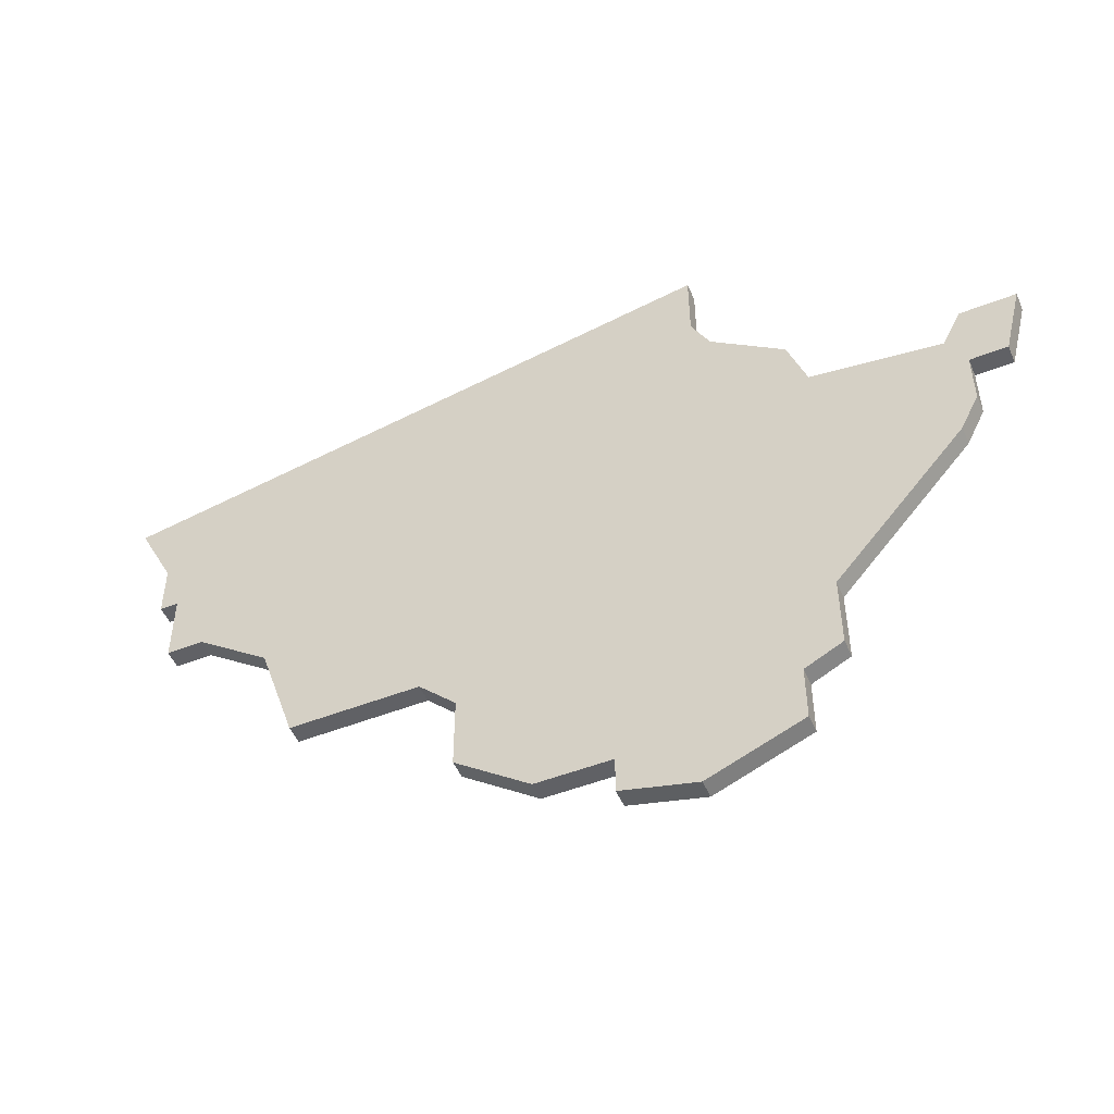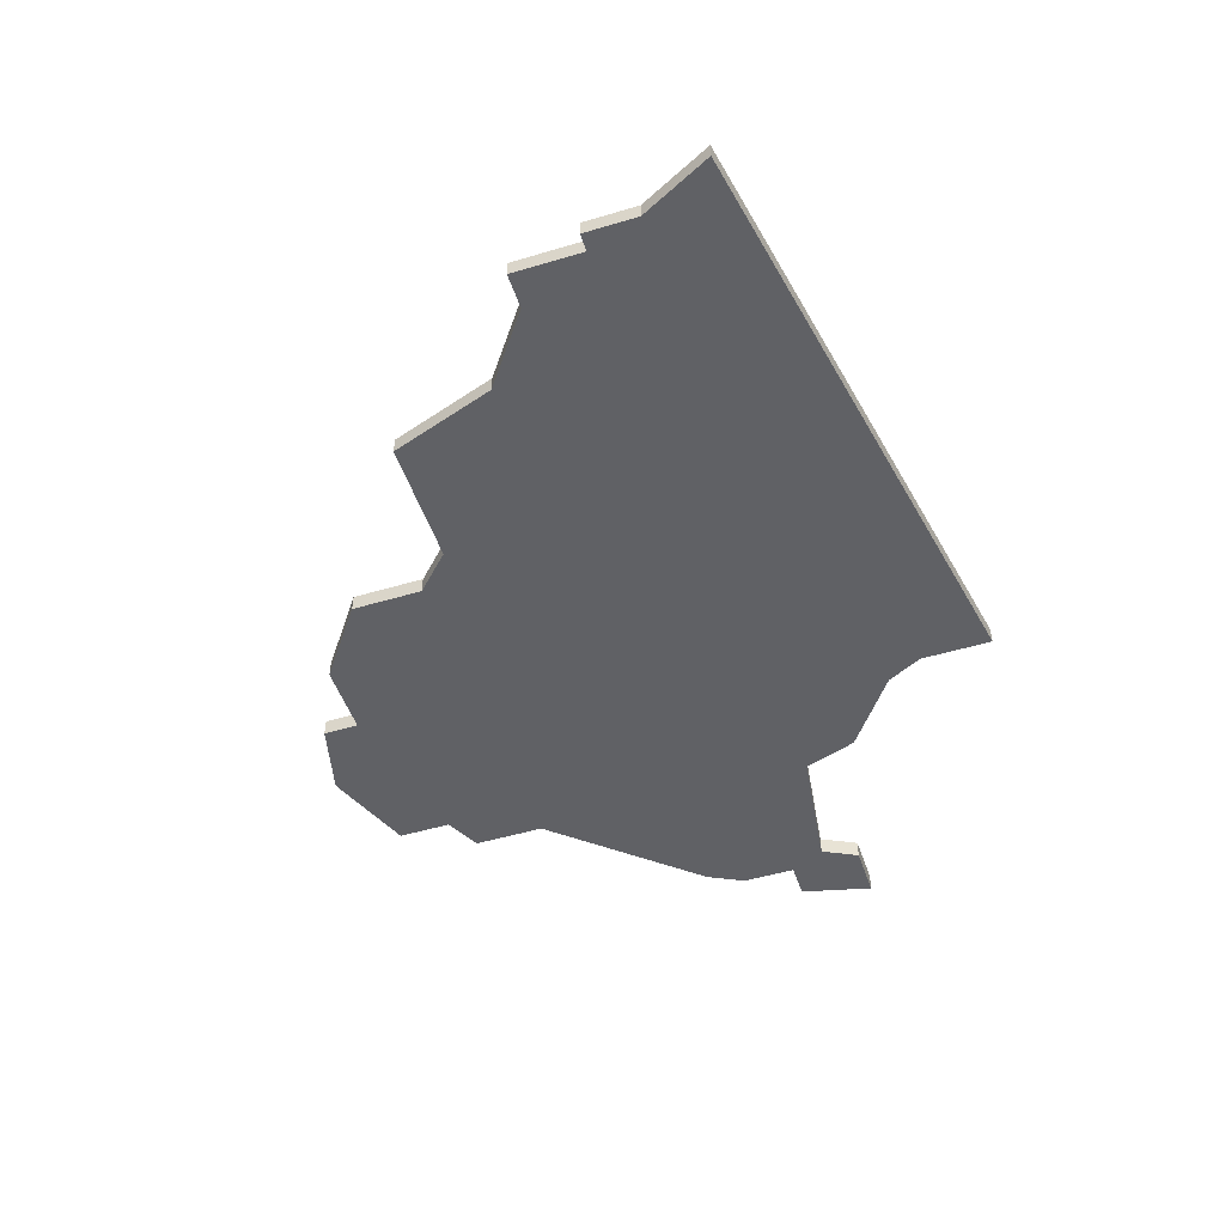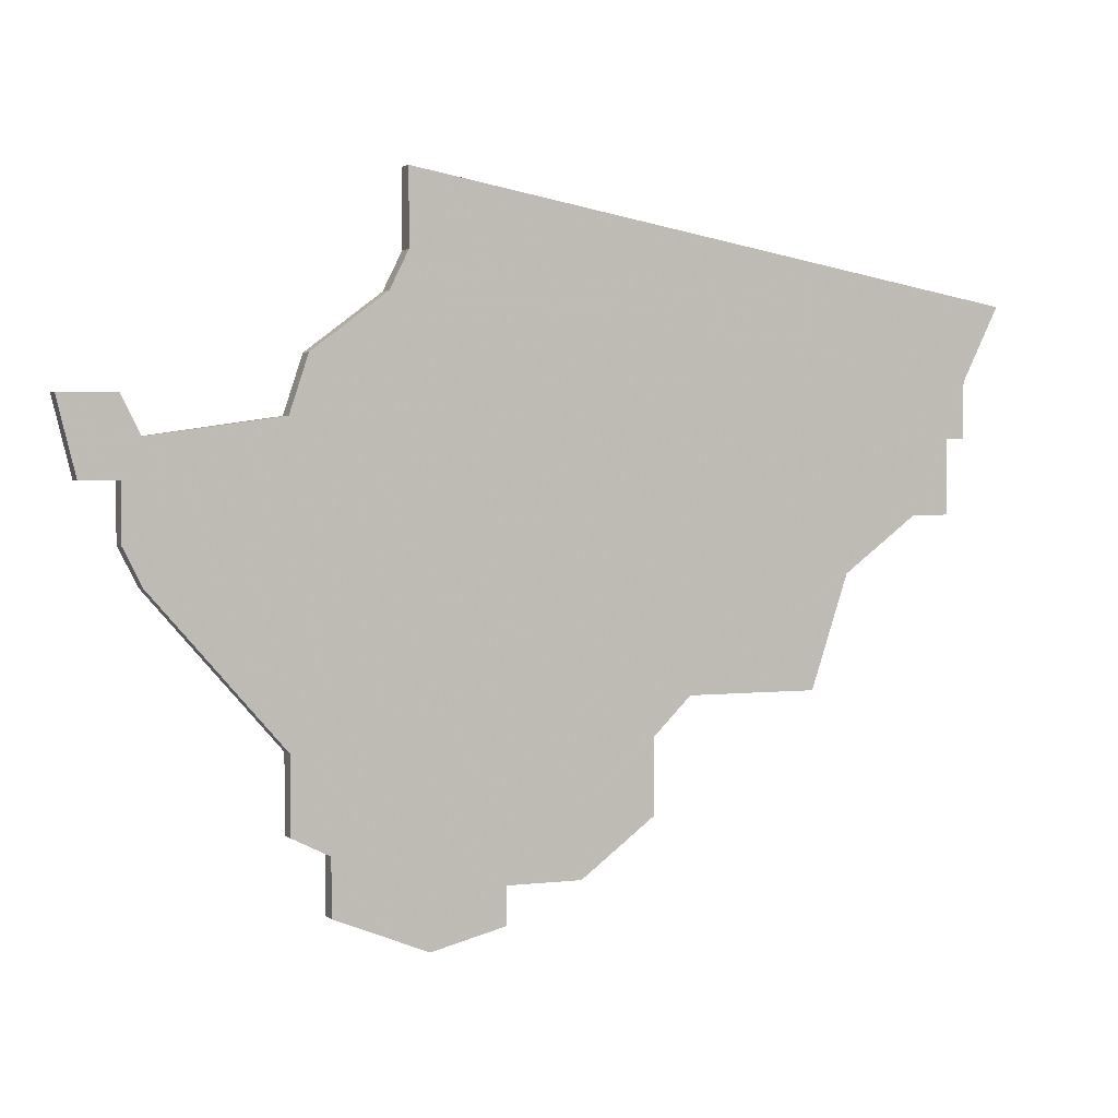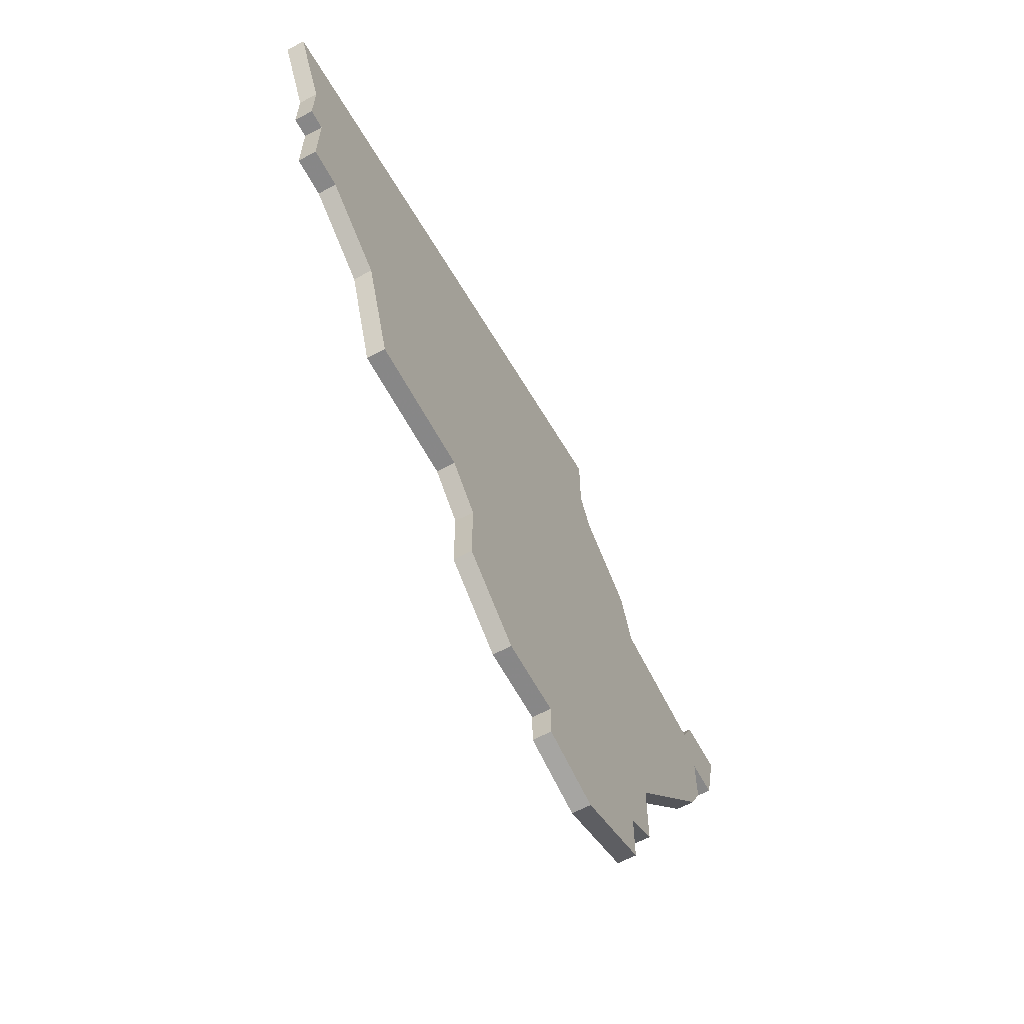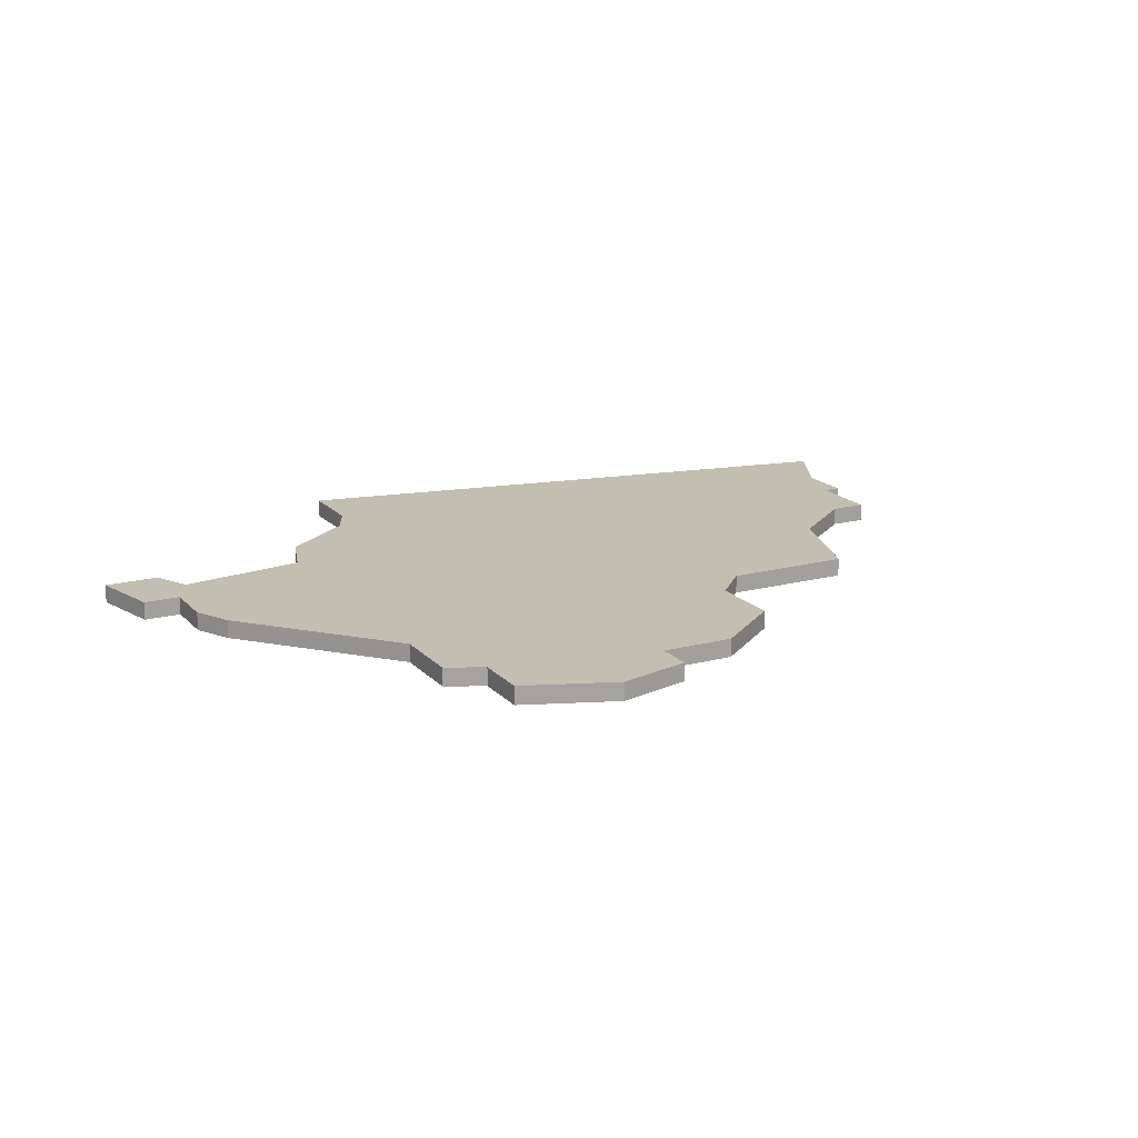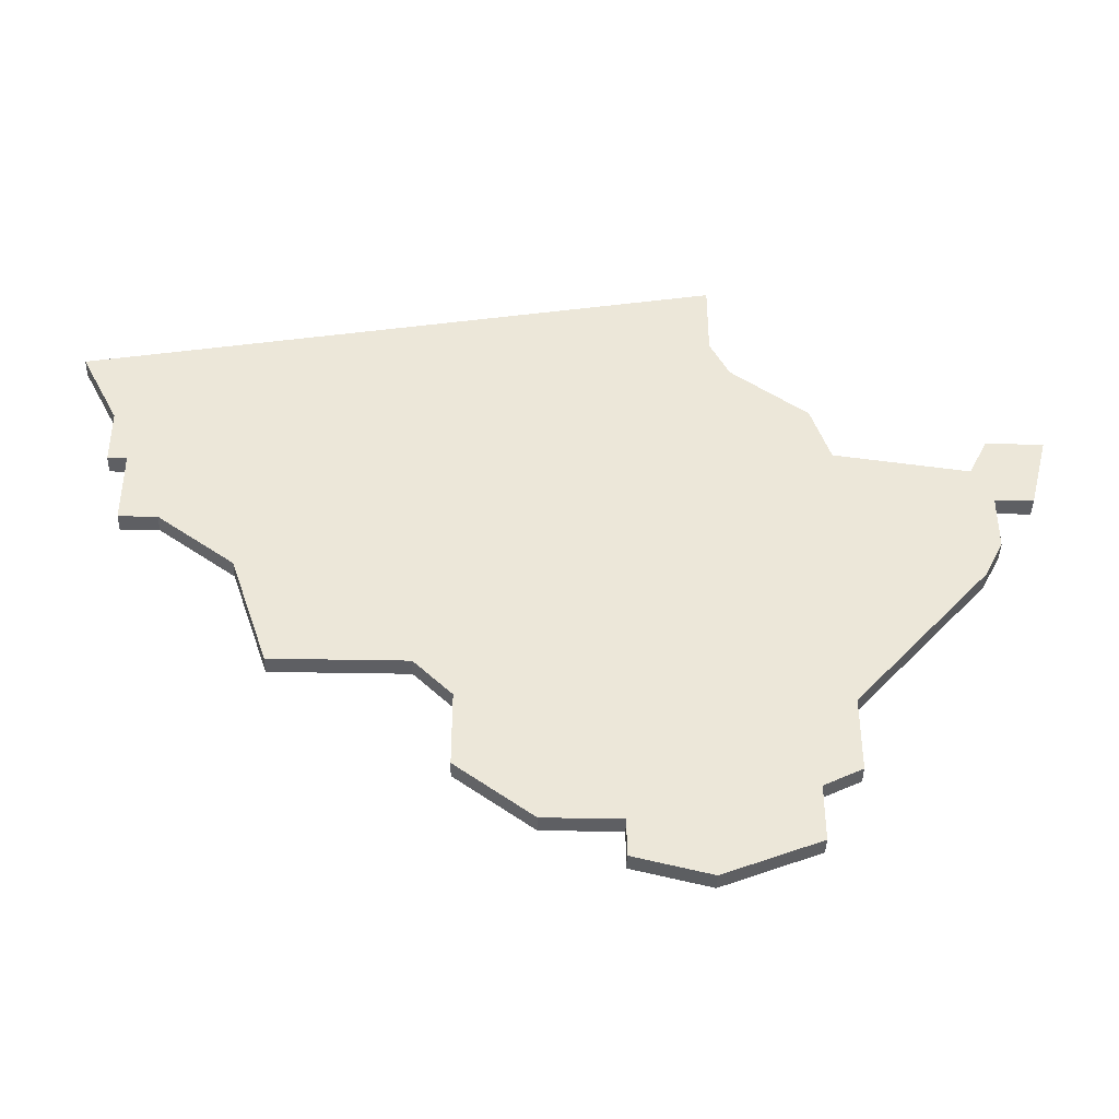
<metadata>
{"format":"obj","ext":"obj","renderer":"f3d","projection":"perspective","resolution":1024,"background":"white","views":[{"elev":-50.4,"azim":-156.8,"up":"+Y"},{"elev":-49.5,"azim":108.3,"up":"+Z"},{"elev":2.4,"azim":-22.9,"up":"+Y"},{"elev":-62.6,"azim":118.3,"up":"+Y"},{"elev":17.3,"azim":-27.9,"up":"+Z"},{"elev":-41.6,"azim":178.7,"up":"+Y"}]}
</metadata>
<code>
v 3523 -1259 0
v 3523 -1263 0
v 3522 -1265 0
v 3518 -1268 0
v 3517 -1271 0
v 3510 -1272 0
v 3509 -1270 0
v 3506 -1270 0
v 3507 -1274 0
v 3509 -1274 0
v 3509 -1277 0
v 3510 -1279 0
v 3517 -1287 0
v 3517 -1291 0
v 3519 -1292 0
v 3519 -1295 0
v 3524 -1297 0
v 3528 -1296 0
v 3528 -1294 0
v 3532 -1294 0
v 3536 -1291 0
v 3536 -1287 0
v 3538 -1285 0
v 3545 -1285 0
v 3547 -1279 0
v 3551 -1276 0
v 3553 -1276 0
v 3553 -1272 0
v 3554 -1272 0
v 3554 -1269 0
v 3556 -1265 0
v 3523 -1259 1
v 3523 -1263 1
v 3522 -1265 1
v 3518 -1268 1
v 3517 -1271 1
v 3510 -1272 1
v 3509 -1270 1
v 3506 -1270 1
v 3507 -1274 1
v 3509 -1274 1
v 3509 -1277 1
v 3510 -1279 1
v 3517 -1287 1
v 3517 -1291 1
v 3519 -1292 1
v 3519 -1295 1
v 3524 -1297 1
v 3528 -1296 1
v 3528 -1294 1
v 3532 -1294 1
v 3536 -1291 1
v 3536 -1287 1
v 3538 -1285 1
v 3545 -1285 1
v 3547 -1279 1
v 3551 -1276 1
v 3553 -1276 1
v 3553 -1272 1
v 3554 -1272 1
v 3554 -1269 1
v 3556 -1265 1
f 2 1 31
f 5 4 3
f 8 7 6
f 10 9 8
f 12 11 10
f 15 14 13
f 17 16 15
f 19 18 17
f 21 20 19
f 25 24 23
f 28 27 26
f 30 29 28
f 2 31 30
f 10 8 6
f 13 12 10
f 17 15 13
f 22 21 19
f 26 25 23
f 30 28 26
f 3 2 30
f 10 6 5
f 17 13 10
f 22 19 17
f 30 26 23
f 5 3 30
f 17 10 5
f 23 22 17
f 5 30 23
f 23 17 5
f 62 32 33
f 34 35 36
f 37 38 39
f 39 40 41
f 41 42 43
f 44 45 46
f 46 47 48
f 48 49 50
f 50 51 52
f 54 55 56
f 57 58 59
f 59 60 61
f 61 62 33
f 37 39 41
f 41 43 44
f 44 46 48
f 50 52 53
f 54 56 57
f 57 59 61
f 61 33 34
f 36 37 41
f 41 44 48
f 48 50 53
f 54 57 61
f 61 34 36
f 36 41 48
f 48 53 54
f 54 61 36
f 36 48 54
f 33 32 2
f 2 32 1
f 34 33 3
f 3 33 2
f 35 34 4
f 4 34 3
f 36 35 5
f 5 35 4
f 37 36 6
f 6 36 5
f 38 37 7
f 7 37 6
f 39 38 8
f 8 38 7
f 40 39 9
f 9 39 8
f 41 40 10
f 10 40 9
f 42 41 11
f 11 41 10
f 43 42 12
f 12 42 11
f 44 43 13
f 13 43 12
f 45 44 14
f 14 44 13
f 46 45 15
f 15 45 14
f 47 46 16
f 16 46 15
f 48 47 17
f 17 47 16
f 49 48 18
f 18 48 17
f 50 49 19
f 19 49 18
f 51 50 20
f 20 50 19
f 52 51 21
f 21 51 20
f 53 52 22
f 22 52 21
f 54 53 23
f 23 53 22
f 55 54 24
f 24 54 23
f 56 55 25
f 25 55 24
f 57 56 26
f 26 56 25
f 58 57 27
f 27 57 26
f 59 58 28
f 28 58 27
f 60 59 29
f 29 59 28
f 61 60 30
f 30 60 29
f 32 62 1
f 1 62 31
f 62 61 31
f 31 61 30

</code>
